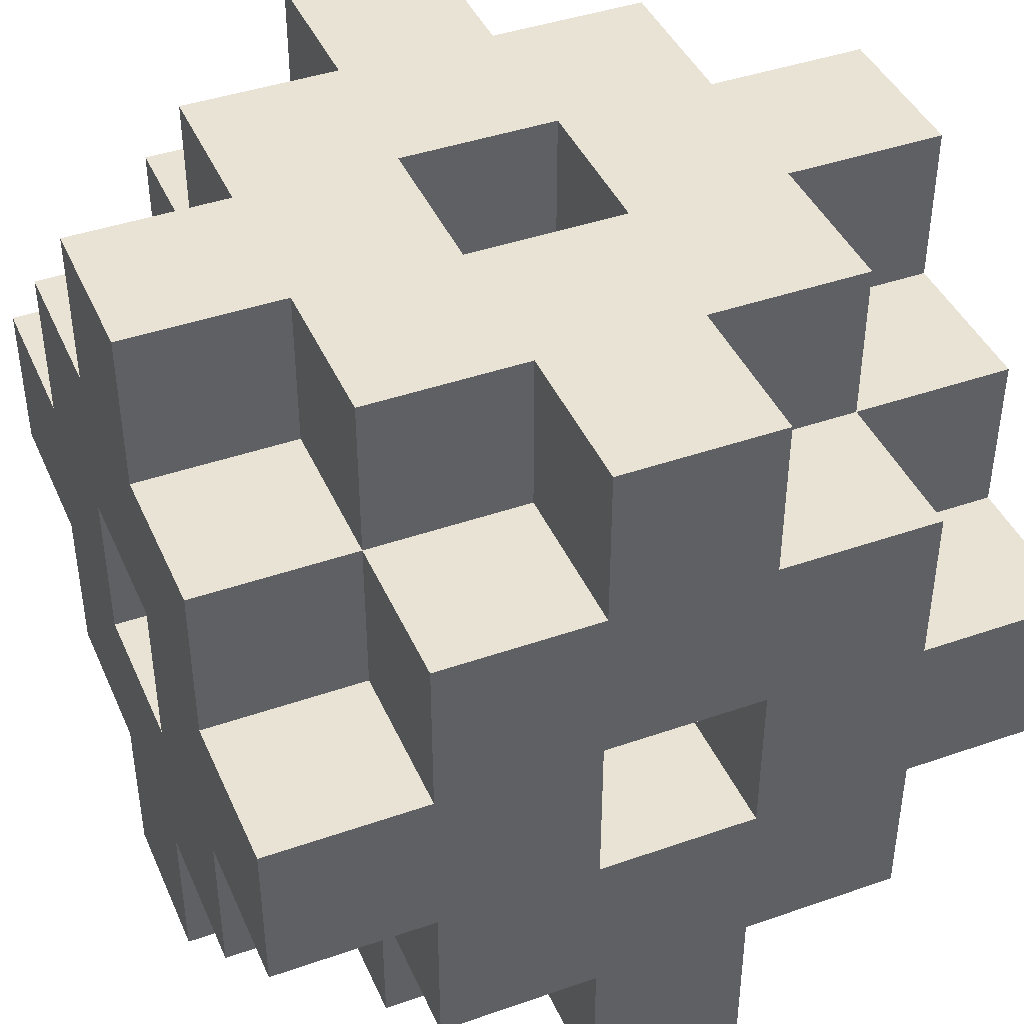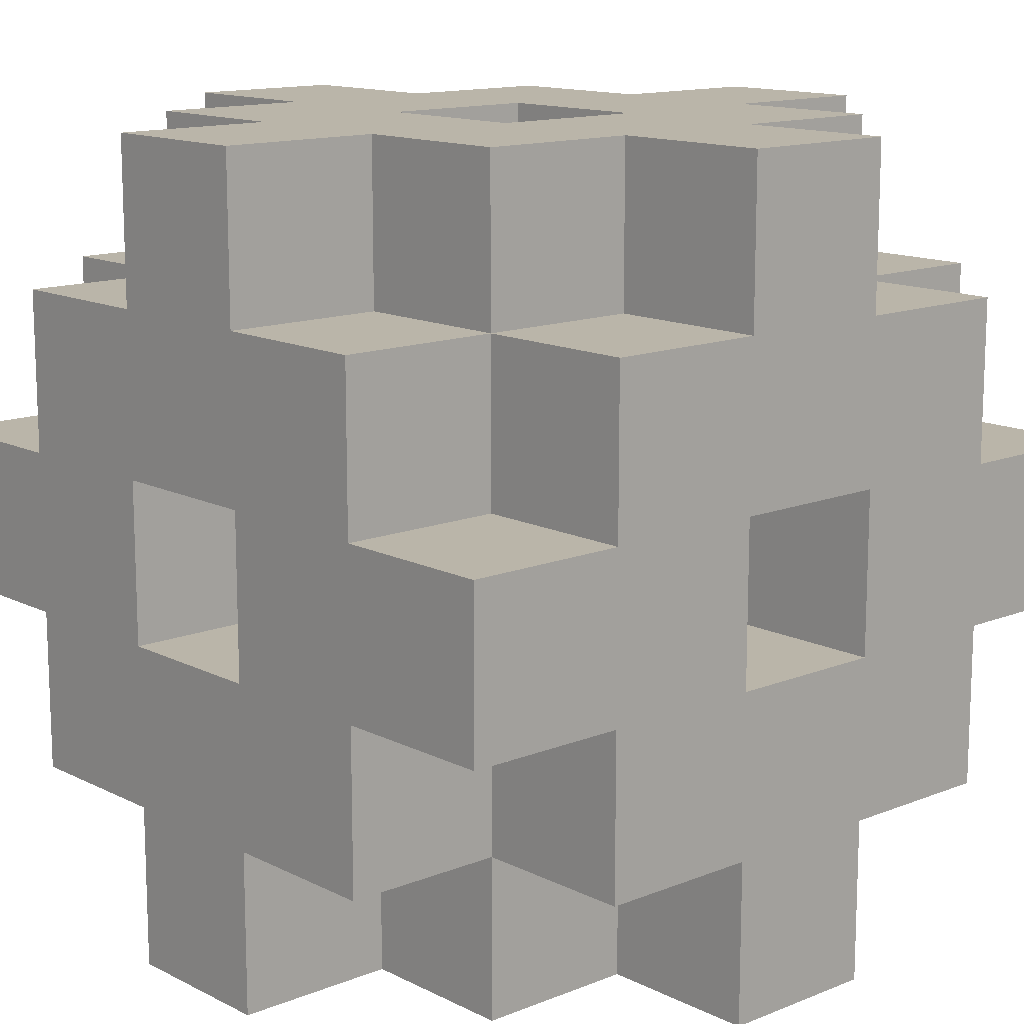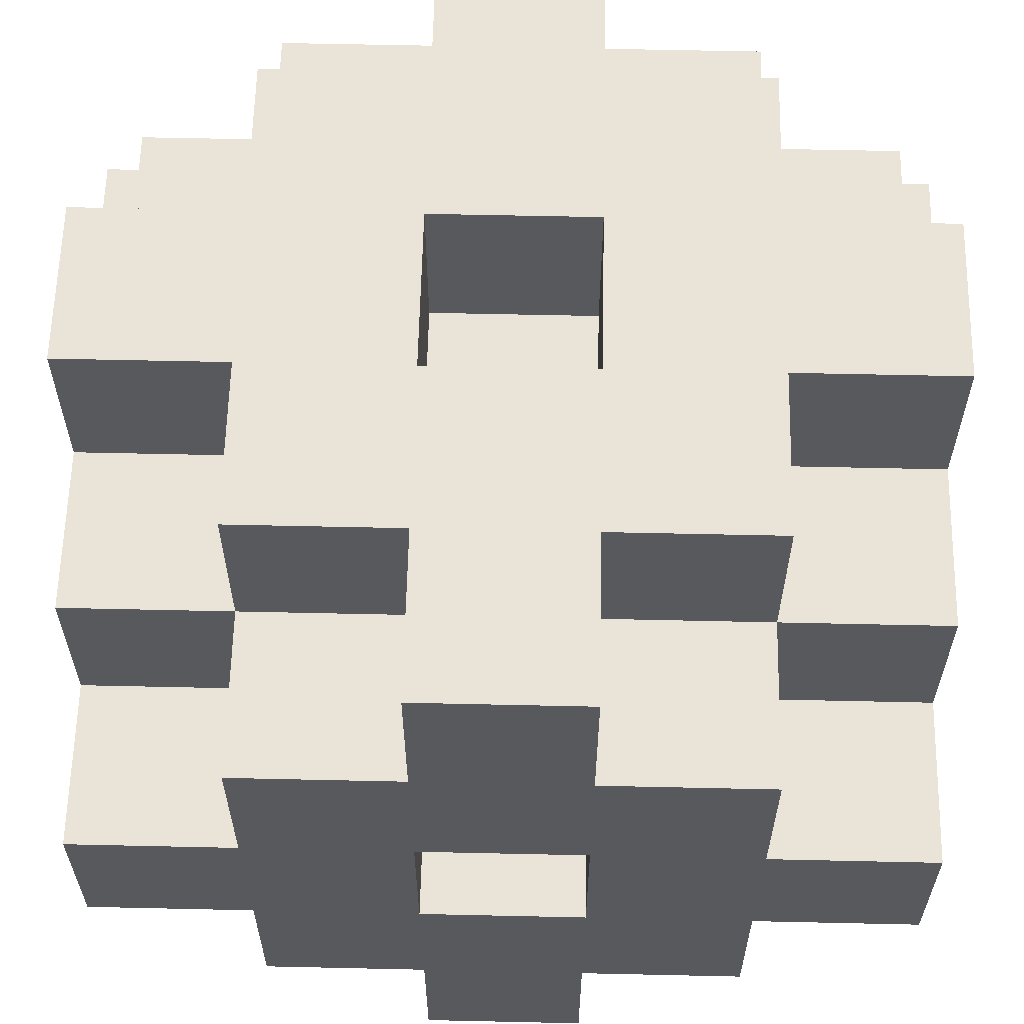
<metadata>
{"format":"obj","ext":"obj","renderer":"f3d","projection":"perspective","resolution":1024,"background":"white","views":[{"elev":42.2,"azim":157.3,"up":"+Z"},{"elev":13.5,"azim":138.1,"up":"+Y"},{"elev":60.9,"azim":-88.7,"up":"+Z"}]}
</metadata>
<code>
o
v -2 0 1.8
v -2 0 1.7
v -2 0.1 1.9
v -2 0.1 1.8
v -2 0.1 1.7
v -2 0.1 1.6
v -2 0.2 2
v -2 0.2 1.9
v -2 0.2 1.8
v -2 0.2 1.7
v -2 0.2 1.6
v -2 0.2 1.5
v -2 0.3 2
v -2 0.3 1.9
v -2 0.3 1.8
v -2 0.3 1.7
v -2 0.3 1.6
v -2 0.3 1.5
v -2 0.4 1.9
v -2 0.4 1.8
v -2 0.4 1.7
v -2 0.4 1.6
v -2 0.5 1.8
v -2 0.5 1.7
v -1.9 0 1.9
v -1.9 0 1.8
v -1.9 0 1.7
v -1.9 0 1.6
v -1.9 0.1 2
v -1.9 0.1 1.9
v -1.9 0.1 1.8
v -1.9 0.1 1.7
v -1.9 0.1 1.6
v -1.9 0.1 1.5
v -1.9 0.2 2
v -1.9 0.2 1.9
v -1.9 0.2 1.8
v -1.9 0.2 1.7
v -1.9 0.2 1.6
v -1.9 0.2 1.5
v -1.9 0.3 2
v -1.9 0.3 1.9
v -1.9 0.3 1.8
v -1.9 0.3 1.7
v -1.9 0.3 1.6
v -1.9 0.3 1.5
v -1.9 0.4 2
v -1.9 0.4 1.9
v -1.9 0.4 1.8
v -1.9 0.4 1.7
v -1.9 0.4 1.6
v -1.9 0.4 1.5
v -1.9 0.5 1.9
v -1.9 0.5 1.8
v -1.9 0.5 1.7
v -1.9 0.5 1.6
v -1.8 0 2
v -1.8 0 1.9
v -1.8 0 1.6
v -1.8 0 1.5
v -1.8 0.1 2
v -1.8 0.1 1.9
v -1.8 0.1 1.6
v -1.8 0.1 1.5
v -1.8 0.4 2
v -1.8 0.4 1.9
v -1.8 0.4 1.6
v -1.8 0.4 1.5
v -1.8 0.5 2
v -1.8 0.5 1.9
v -1.8 0.5 1.6
v -1.8 0.5 1.5
v -1.7 0 1.8
v -1.7 0 1.7
v -1.7 0.1 1.8
v -1.7 0.1 1.7
v -1.7 0.2 2
v -1.7 0.2 1.9
v -1.7 0.2 1.6
v -1.7 0.2 1.5
v -1.7 0.3 2
v -1.7 0.3 1.9
v -1.7 0.3 1.6
v -1.7 0.3 1.5
v -1.7 0.4 1.8
v -1.7 0.4 1.7
v -1.7 0.5 1.8
v -1.7 0.5 1.7
v -1.8 0 1.8
v -1.8 0 1.7
v -1.8 0.1 1.8
v -1.8 0.1 1.7
v -1.8 0.2 2
v -1.8 0.2 1.9
v -1.8 0.2 1.6
v -1.8 0.2 1.5
v -1.8 0.3 2
v -1.8 0.3 1.9
v -1.8 0.3 1.6
v -1.8 0.3 1.5
v -1.8 0.4 1.8
v -1.8 0.4 1.7
v -1.8 0.5 1.8
v -1.8 0.5 1.7
v -1.7 0 2
v -1.7 0 1.9
v -1.7 0 1.6
v -1.7 0 1.5
v -1.7 0.1 2
v -1.7 0.1 1.9
v -1.7 0.1 1.6
v -1.7 0.1 1.5
v -1.7 0.4 2
v -1.7 0.4 1.9
v -1.7 0.4 1.6
v -1.7 0.4 1.5
v -1.7 0.5 2
v -1.7 0.5 1.9
v -1.7 0.5 1.6
v -1.7 0.5 1.5
v -1.6 0 1.9
v -1.6 0 1.8
v -1.6 0 1.7
v -1.6 0 1.6
v -1.6 0.1 2
v -1.6 0.1 1.9
v -1.6 0.1 1.8
v -1.6 0.1 1.7
v -1.6 0.1 1.6
v -1.6 0.1 1.5
v -1.6 0.2 2
v -1.6 0.2 1.9
v -1.6 0.2 1.8
v -1.6 0.2 1.7
v -1.6 0.2 1.6
v -1.6 0.2 1.5
v -1.6 0.3 2
v -1.6 0.3 1.9
v -1.6 0.3 1.8
v -1.6 0.3 1.7
v -1.6 0.3 1.6
v -1.6 0.3 1.5
v -1.6 0.4 2
v -1.6 0.4 1.9
v -1.6 0.4 1.8
v -1.6 0.4 1.7
v -1.6 0.4 1.6
v -1.6 0.4 1.5
v -1.6 0.5 1.9
v -1.6 0.5 1.8
v -1.6 0.5 1.7
v -1.6 0.5 1.6
v -1.5 0 1.8
v -1.5 0 1.7
v -1.5 0.1 1.9
v -1.5 0.1 1.8
v -1.5 0.1 1.7
v -1.5 0.1 1.6
v -1.5 0.2 2
v -1.5 0.2 1.9
v -1.5 0.2 1.8
v -1.5 0.2 1.7
v -1.5 0.2 1.6
v -1.5 0.2 1.5
v -1.5 0.3 2
v -1.5 0.3 1.9
v -1.5 0.3 1.8
v -1.5 0.3 1.7
v -1.5 0.3 1.6
v -1.5 0.3 1.5
v -1.5 0.4 1.9
v -1.5 0.4 1.8
v -1.5 0.4 1.7
v -1.5 0.4 1.6
v -1.5 0.5 1.8
v -1.5 0.5 1.7
v -2 0.2 2
v -2 0.3 2
v -1.9 0.1 2
v -1.9 0.2 2
v -1.9 0.3 2
v -1.9 0.4 2
v -1.8 0 2
v -1.8 0.1 2
v -1.8 0.2 2
v -1.8 0.3 2
v -1.8 0.4 2
v -1.8 0.5 2
v -1.7 0 2
v -1.7 0.1 2
v -1.7 0.2 2
v -1.7 0.3 2
v -1.7 0.4 2
v -1.7 0.5 2
v -1.6 0.1 2
v -1.6 0.2 2
v -1.6 0.3 2
v -1.6 0.4 2
v -1.5 0.2 2
v -1.5 0.3 2
v -2 0.1 1.9
v -2 0.2 1.9
v -2 0.3 1.9
v -2 0.4 1.9
v -1.9 0 1.9
v -1.9 0.1 1.9
v -1.9 0.2 1.9
v -1.9 0.3 1.9
v -1.9 0.4 1.9
v -1.9 0.5 1.9
v -1.8 0 1.9
v -1.8 0.1 1.9
v -1.8 0.2 1.9
v -1.8 0.3 1.9
v -1.8 0.4 1.9
v -1.8 0.5 1.9
v -1.7 0 1.9
v -1.7 0.1 1.9
v -1.7 0.2 1.9
v -1.7 0.3 1.9
v -1.7 0.4 1.9
v -1.7 0.5 1.9
v -1.6 0 1.9
v -1.6 0.1 1.9
v -1.6 0.2 1.9
v -1.6 0.3 1.9
v -1.6 0.4 1.9
v -1.6 0.5 1.9
v -1.5 0.1 1.9
v -1.5 0.2 1.9
v -1.5 0.3 1.9
v -1.5 0.4 1.9
v -2 0 1.8
v -2 0.1 1.8
v -2 0.4 1.8
v -2 0.5 1.8
v -1.9 0 1.8
v -1.9 0.1 1.8
v -1.9 0.4 1.8
v -1.9 0.5 1.8
v -1.6 0 1.8
v -1.6 0.1 1.8
v -1.6 0.4 1.8
v -1.6 0.5 1.8
v -1.5 0 1.8
v -1.5 0.1 1.8
v -1.5 0.4 1.8
v -1.5 0.5 1.8
v -2 0.2 1.7
v -2 0.3 1.7
v -1.9 0.2 1.7
v -1.9 0.3 1.7
v -1.8 0 1.7
v -1.8 0.1 1.7
v -1.8 0.4 1.7
v -1.8 0.5 1.7
v -1.7 0 1.7
v -1.7 0.1 1.7
v -1.7 0.4 1.7
v -1.7 0.5 1.7
v -1.6 0.2 1.7
v -1.6 0.3 1.7
v -1.5 0.2 1.7
v -1.5 0.3 1.7
v -2 0.2 1.8
v -2 0.3 1.8
v -1.9 0.2 1.8
v -1.9 0.3 1.8
v -1.8 0 1.8
v -1.8 0.1 1.8
v -1.8 0.4 1.8
v -1.8 0.5 1.8
v -1.7 0 1.8
v -1.7 0.1 1.8
v -1.7 0.4 1.8
v -1.7 0.5 1.8
v -1.6 0.2 1.8
v -1.6 0.3 1.8
v -1.5 0.2 1.8
v -1.5 0.3 1.8
v -2 0 1.7
v -2 0.1 1.7
v -2 0.4 1.7
v -2 0.5 1.7
v -1.9 0 1.7
v -1.9 0.1 1.7
v -1.9 0.4 1.7
v -1.9 0.5 1.7
v -1.6 0 1.7
v -1.6 0.1 1.7
v -1.6 0.4 1.7
v -1.6 0.5 1.7
v -1.5 0 1.7
v -1.5 0.1 1.7
v -1.5 0.4 1.7
v -1.5 0.5 1.7
v -2 0.1 1.6
v -2 0.2 1.6
v -2 0.3 1.6
v -2 0.4 1.6
v -1.9 0 1.6
v -1.9 0.1 1.6
v -1.9 0.2 1.6
v -1.9 0.3 1.6
v -1.9 0.4 1.6
v -1.9 0.5 1.6
v -1.8 0 1.6
v -1.8 0.1 1.6
v -1.8 0.2 1.6
v -1.8 0.3 1.6
v -1.8 0.4 1.6
v -1.8 0.5 1.6
v -1.7 0 1.6
v -1.7 0.1 1.6
v -1.7 0.2 1.6
v -1.7 0.3 1.6
v -1.7 0.4 1.6
v -1.7 0.5 1.6
v -1.6 0 1.6
v -1.6 0.1 1.6
v -1.6 0.2 1.6
v -1.6 0.3 1.6
v -1.6 0.4 1.6
v -1.6 0.5 1.6
v -1.5 0.1 1.6
v -1.5 0.2 1.6
v -1.5 0.3 1.6
v -1.5 0.4 1.6
v -2 0.2 1.5
v -2 0.3 1.5
v -1.9 0.1 1.5
v -1.9 0.2 1.5
v -1.9 0.3 1.5
v -1.9 0.4 1.5
v -1.8 0 1.5
v -1.8 0.1 1.5
v -1.8 0.2 1.5
v -1.8 0.3 1.5
v -1.8 0.4 1.5
v -1.8 0.5 1.5
v -1.7 0 1.5
v -1.7 0.1 1.5
v -1.7 0.2 1.5
v -1.7 0.3 1.5
v -1.7 0.4 1.5
v -1.7 0.5 1.5
v -1.6 0.1 1.5
v -1.6 0.2 1.5
v -1.6 0.3 1.5
v -1.6 0.4 1.5
v -1.5 0.2 1.5
v -1.5 0.3 1.5
v -1.8 0 2
v -1.7 0 2
v -1.9 0 1.9
v -1.8 0 1.9
v -1.7 0 1.9
v -1.6 0 1.9
v -2 0 1.8
v -1.9 0 1.8
v -1.8 0 1.8
v -1.7 0 1.8
v -1.6 0 1.8
v -1.5 0 1.8
v -2 0 1.7
v -1.9 0 1.7
v -1.8 0 1.7
v -1.7 0 1.7
v -1.6 0 1.7
v -1.5 0 1.7
v -1.9 0 1.6
v -1.8 0 1.6
v -1.7 0 1.6
v -1.6 0 1.6
v -1.8 0 1.5
v -1.7 0 1.5
v -1.9 0.1 2
v -1.8 0.1 2
v -1.7 0.1 2
v -1.6 0.1 2
v -2 0.1 1.9
v -1.9 0.1 1.9
v -1.8 0.1 1.9
v -1.7 0.1 1.9
v -1.6 0.1 1.9
v -1.5 0.1 1.9
v -2 0.1 1.8
v -1.9 0.1 1.8
v -1.8 0.1 1.8
v -1.7 0.1 1.8
v -1.6 0.1 1.8
v -1.5 0.1 1.8
v -2 0.1 1.7
v -1.9 0.1 1.7
v -1.8 0.1 1.7
v -1.7 0.1 1.7
v -1.6 0.1 1.7
v -1.5 0.1 1.7
v -2 0.1 1.6
v -1.9 0.1 1.6
v -1.8 0.1 1.6
v -1.7 0.1 1.6
v -1.6 0.1 1.6
v -1.5 0.1 1.6
v -1.9 0.1 1.5
v -1.8 0.1 1.5
v -1.7 0.1 1.5
v -1.6 0.1 1.5
v -2 0.2 2
v -1.9 0.2 2
v -1.6 0.2 2
v -1.5 0.2 2
v -2 0.2 1.9
v -1.9 0.2 1.9
v -1.6 0.2 1.9
v -1.5 0.2 1.9
v -2 0.2 1.6
v -1.9 0.2 1.6
v -1.6 0.2 1.6
v -1.5 0.2 1.6
v -2 0.2 1.5
v -1.9 0.2 1.5
v -1.6 0.2 1.5
v -1.5 0.2 1.5
v -1.8 0.3 2
v -1.7 0.3 2
v -1.8 0.3 1.9
v -1.7 0.3 1.9
v -2 0.3 1.8
v -1.9 0.3 1.8
v -1.6 0.3 1.8
v -1.5 0.3 1.8
v -2 0.3 1.7
v -1.9 0.3 1.7
v -1.6 0.3 1.7
v -1.5 0.3 1.7
v -1.8 0.3 1.6
v -1.7 0.3 1.6
v -1.8 0.3 1.5
v -1.7 0.3 1.5
v -1.8 0.2 2
v -1.7 0.2 2
v -1.8 0.2 1.9
v -1.7 0.2 1.9
v -2 0.2 1.8
v -1.9 0.2 1.8
v -1.6 0.2 1.8
v -1.5 0.2 1.8
v -2 0.2 1.7
v -1.9 0.2 1.7
v -1.6 0.2 1.7
v -1.5 0.2 1.7
v -1.8 0.2 1.6
v -1.7 0.2 1.6
v -1.8 0.2 1.5
v -1.7 0.2 1.5
v -2 0.3 2
v -1.9 0.3 2
v -1.6 0.3 2
v -1.5 0.3 2
v -2 0.3 1.9
v -1.9 0.3 1.9
v -1.6 0.3 1.9
v -1.5 0.3 1.9
v -2 0.3 1.6
v -1.9 0.3 1.6
v -1.6 0.3 1.6
v -1.5 0.3 1.6
v -2 0.3 1.5
v -1.9 0.3 1.5
v -1.6 0.3 1.5
v -1.5 0.3 1.5
v -1.9 0.4 2
v -1.8 0.4 2
v -1.7 0.4 2
v -1.6 0.4 2
v -2 0.4 1.9
v -1.9 0.4 1.9
v -1.8 0.4 1.9
v -1.7 0.4 1.9
v -1.6 0.4 1.9
v -1.5 0.4 1.9
v -2 0.4 1.8
v -1.9 0.4 1.8
v -1.8 0.4 1.8
v -1.7 0.4 1.8
v -1.6 0.4 1.8
v -1.5 0.4 1.8
v -2 0.4 1.7
v -1.9 0.4 1.7
v -1.8 0.4 1.7
v -1.7 0.4 1.7
v -1.6 0.4 1.7
v -1.5 0.4 1.7
v -2 0.4 1.6
v -1.9 0.4 1.6
v -1.8 0.4 1.6
v -1.7 0.4 1.6
v -1.6 0.4 1.6
v -1.5 0.4 1.6
v -1.9 0.4 1.5
v -1.8 0.4 1.5
v -1.7 0.4 1.5
v -1.6 0.4 1.5
v -1.8 0.5 2
v -1.7 0.5 2
v -1.9 0.5 1.9
v -1.8 0.5 1.9
v -1.7 0.5 1.9
v -1.6 0.5 1.9
v -2 0.5 1.8
v -1.9 0.5 1.8
v -1.8 0.5 1.8
v -1.7 0.5 1.8
v -1.6 0.5 1.8
v -1.5 0.5 1.8
v -2 0.5 1.7
v -1.9 0.5 1.7
v -1.8 0.5 1.7
v -1.7 0.5 1.7
v -1.6 0.5 1.7
v -1.5 0.5 1.7
v -1.9 0.5 1.6
v -1.8 0.5 1.6
v -1.7 0.5 1.6
v -1.6 0.5 1.6
v -1.8 0.5 1.5
v -1.7 0.5 1.5
f 4 2 1
f 5 2 4
f 8 4 3
f 8 6 5
f 8 5 4
f 9 6 8
f 10 6 9
f 11 6 10
f 13 8 7
f 13 9 8
f 14 9 13
f 15 9 14
f 16 12 11
f 16 11 10
f 17 12 16
f 18 12 17
f 19 15 14
f 19 17 16
f 19 16 15
f 20 17 19
f 21 17 20
f 22 17 21
f 23 21 20
f 24 21 23
f 30 26 25
f 31 26 30
f 32 28 27
f 33 28 32
f 35 30 29
f 36 30 35
f 39 34 33
f 40 34 39
f 43 38 37
f 44 38 43
f 47 42 41
f 48 42 47
f 51 46 45
f 52 46 51
f 53 49 48
f 54 49 53
f 55 51 50
f 56 51 55
f 61 58 57
f 62 58 61
f 63 60 59
f 64 60 63
f 69 66 65
f 70 66 69
f 71 68 67
f 72 68 71
f 75 74 73
f 76 74 75
f 81 78 77
f 82 78 81
f 83 80 79
f 84 80 83
f 87 86 85
f 88 86 87
f 89 90 91
f 91 90 92
f 93 94 97
f 97 94 98
f 95 96 99
f 99 96 100
f 101 102 103
f 103 102 104
f 105 106 109
f 109 106 110
f 107 108 111
f 111 108 112
f 113 114 117
f 117 114 118
f 115 116 119
f 119 116 120
f 121 122 126
f 126 122 127
f 123 124 128
f 128 124 129
f 125 126 131
f 131 126 132
f 129 130 135
f 135 130 136
f 133 134 139
f 139 134 140
f 137 138 143
f 143 138 144
f 141 142 147
f 147 142 148
f 144 145 149
f 149 145 150
f 146 147 151
f 151 147 152
f 153 154 156
f 156 154 157
f 155 156 160
f 157 158 160
f 156 157 160
f 160 158 161
f 161 158 162
f 162 158 163
f 159 160 165
f 160 161 165
f 165 161 166
f 166 161 167
f 163 164 168
f 162 163 168
f 168 164 169
f 169 164 170
f 166 167 171
f 168 169 171
f 167 168 171
f 171 169 172
f 172 169 173
f 173 169 174
f 172 173 175
f 175 173 176
f 180 178 177
f 181 178 180
f 184 180 179
f 184 182 181
f 184 181 180
f 185 182 184
f 186 182 185
f 187 182 186
f 189 184 183
f 189 185 184
f 190 185 189
f 191 185 190
f 192 188 187
f 192 187 186
f 193 188 192
f 194 188 193
f 195 191 190
f 195 193 192
f 195 192 191
f 196 193 195
f 197 193 196
f 198 193 197
f 199 197 196
f 200 197 199
f 206 202 201
f 207 202 206
f 208 204 203
f 209 204 208
f 211 206 205
f 212 206 211
f 215 210 209
f 216 210 215
f 219 214 213
f 220 214 219
f 223 218 217
f 224 218 223
f 227 222 221
f 228 222 227
f 229 225 224
f 230 225 229
f 231 227 226
f 232 227 231
f 237 234 233
f 238 234 237
f 239 236 235
f 240 236 239
f 245 242 241
f 246 242 245
f 247 244 243
f 248 244 247
f 251 250 249
f 252 250 251
f 257 254 253
f 258 254 257
f 259 256 255
f 260 256 259
f 263 262 261
f 264 262 263
f 265 266 267
f 267 266 268
f 269 270 273
f 273 270 274
f 271 272 275
f 275 272 276
f 277 278 279
f 279 278 280
f 281 282 285
f 285 282 286
f 283 284 287
f 287 284 288
f 289 290 293
f 293 290 294
f 291 292 295
f 295 292 296
f 297 298 302
f 302 298 303
f 299 300 304
f 304 300 305
f 301 302 307
f 307 302 308
f 305 306 311
f 311 306 312
f 309 310 315
f 315 310 316
f 313 314 319
f 319 314 320
f 317 318 323
f 323 318 324
f 320 321 325
f 325 321 326
f 322 323 327
f 327 323 328
f 329 330 332
f 332 330 333
f 331 332 336
f 333 334 336
f 332 333 336
f 336 334 337
f 337 334 338
f 338 334 339
f 335 336 341
f 336 337 341
f 341 337 342
f 342 337 343
f 339 340 344
f 338 339 344
f 344 340 345
f 345 340 346
f 342 343 347
f 344 345 347
f 343 344 347
f 347 345 348
f 348 345 349
f 349 345 350
f 348 349 351
f 351 349 352
f 356 354 353
f 357 354 356
f 360 356 355
f 360 358 357
f 360 357 356
f 361 358 360
f 362 358 361
f 363 358 362
f 365 360 359
f 365 361 360
f 366 361 365
f 367 361 366
f 368 364 363
f 368 363 362
f 369 364 368
f 370 364 369
f 371 367 366
f 371 369 368
f 371 368 367
f 372 369 371
f 373 369 372
f 374 369 373
f 375 373 372
f 376 373 375
f 382 378 377
f 383 378 382
f 384 380 379
f 385 380 384
f 387 382 381
f 388 382 387
f 391 386 385
f 392 386 391
f 395 390 389
f 396 390 395
f 399 394 393
f 400 394 399
f 403 398 397
f 404 398 403
f 405 401 400
f 406 401 405
f 407 403 402
f 408 403 407
f 413 410 409
f 414 410 413
f 415 412 411
f 416 412 415
f 421 418 417
f 422 418 421
f 423 420 419
f 424 420 423
f 427 426 425
f 428 426 427
f 433 430 429
f 434 430 433
f 435 432 431
f 436 432 435
f 439 438 437
f 440 438 439
f 441 442 443
f 443 442 444
f 445 446 449
f 449 446 450
f 447 448 451
f 451 448 452
f 453 454 455
f 455 454 456
f 457 458 461
f 461 458 462
f 459 460 463
f 463 460 464
f 465 466 469
f 469 466 470
f 467 468 471
f 471 468 472
f 473 474 478
f 478 474 479
f 475 476 480
f 480 476 481
f 477 478 483
f 483 478 484
f 481 482 487
f 487 482 488
f 485 486 491
f 491 486 492
f 489 490 495
f 495 490 496
f 493 494 499
f 499 494 500
f 496 497 501
f 501 497 502
f 498 499 503
f 503 499 504
f 505 506 508
f 508 506 509
f 507 508 512
f 509 510 512
f 508 509 512
f 512 510 513
f 513 510 514
f 514 510 515
f 511 512 517
f 512 513 517
f 517 513 518
f 518 513 519
f 515 516 520
f 514 515 520
f 520 516 521
f 521 516 522
f 518 519 523
f 520 521 523
f 519 520 523
f 523 521 524
f 524 521 525
f 525 521 526
f 524 525 527
f 527 525 528

</code>
